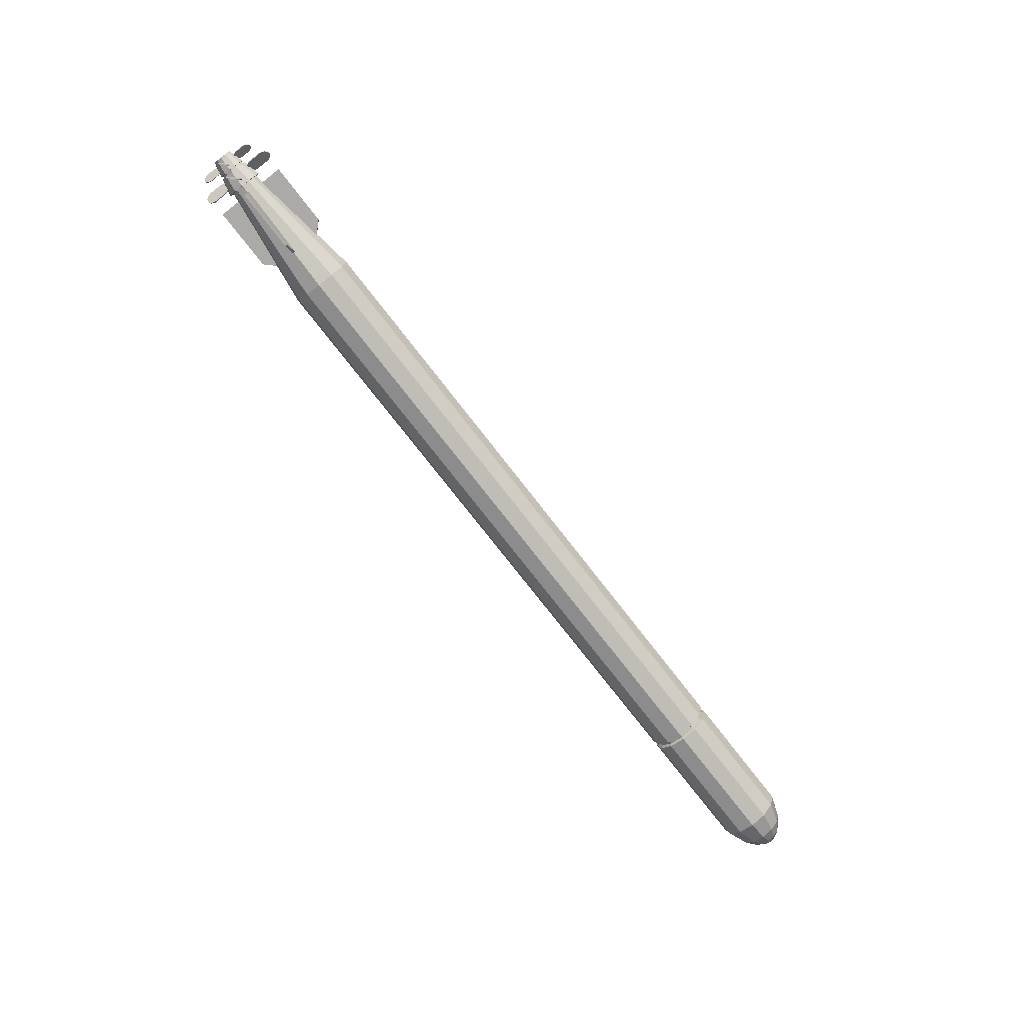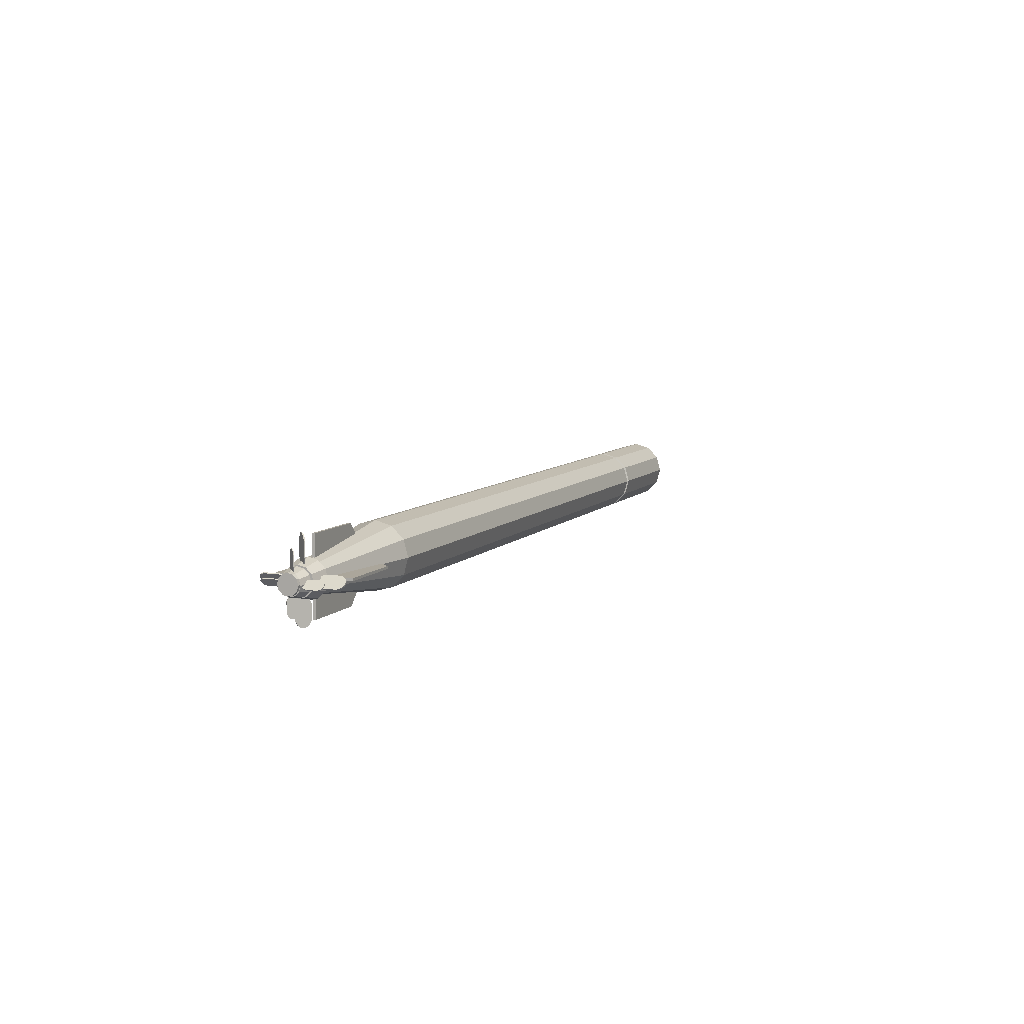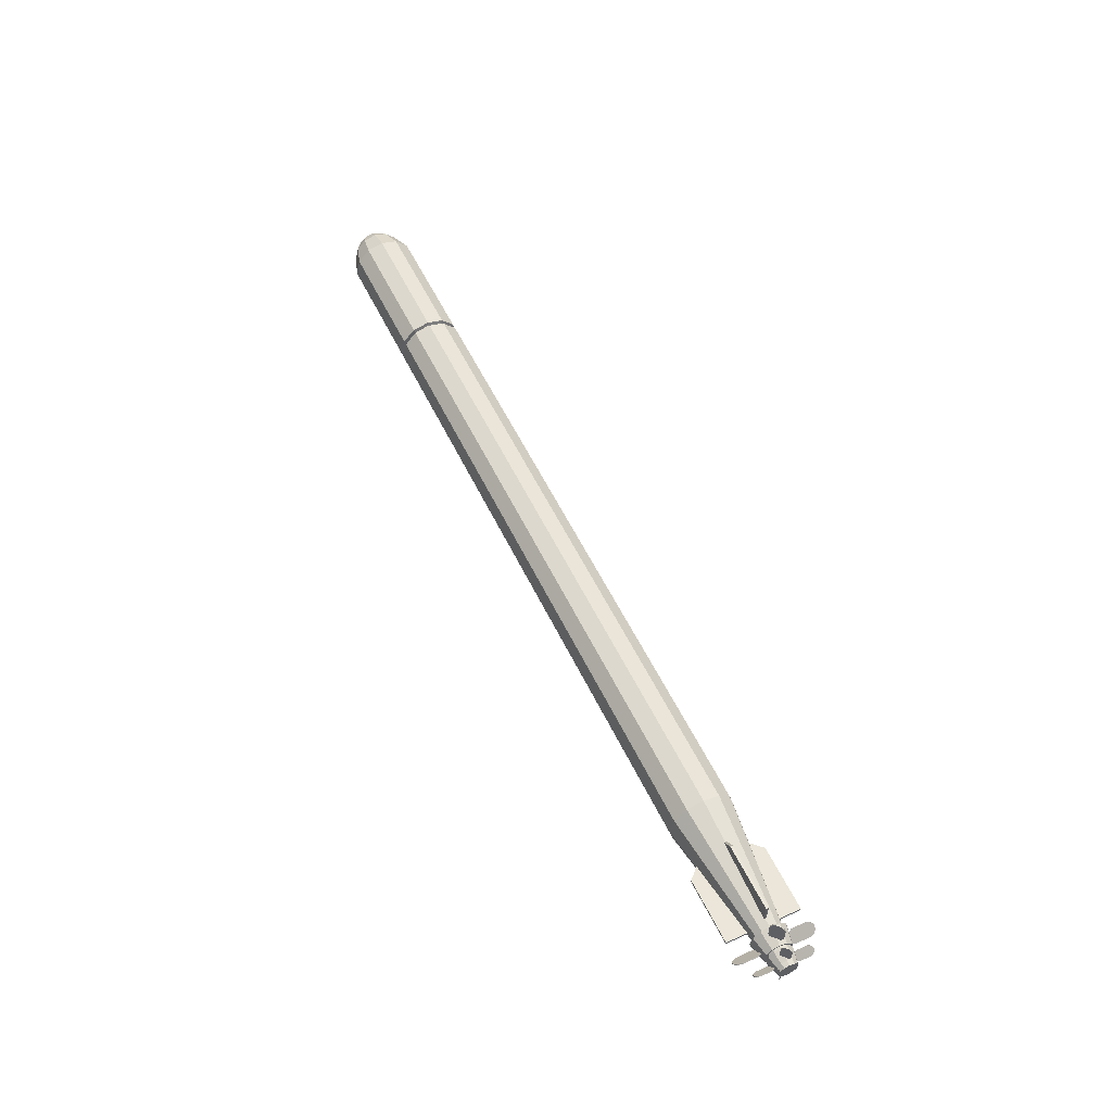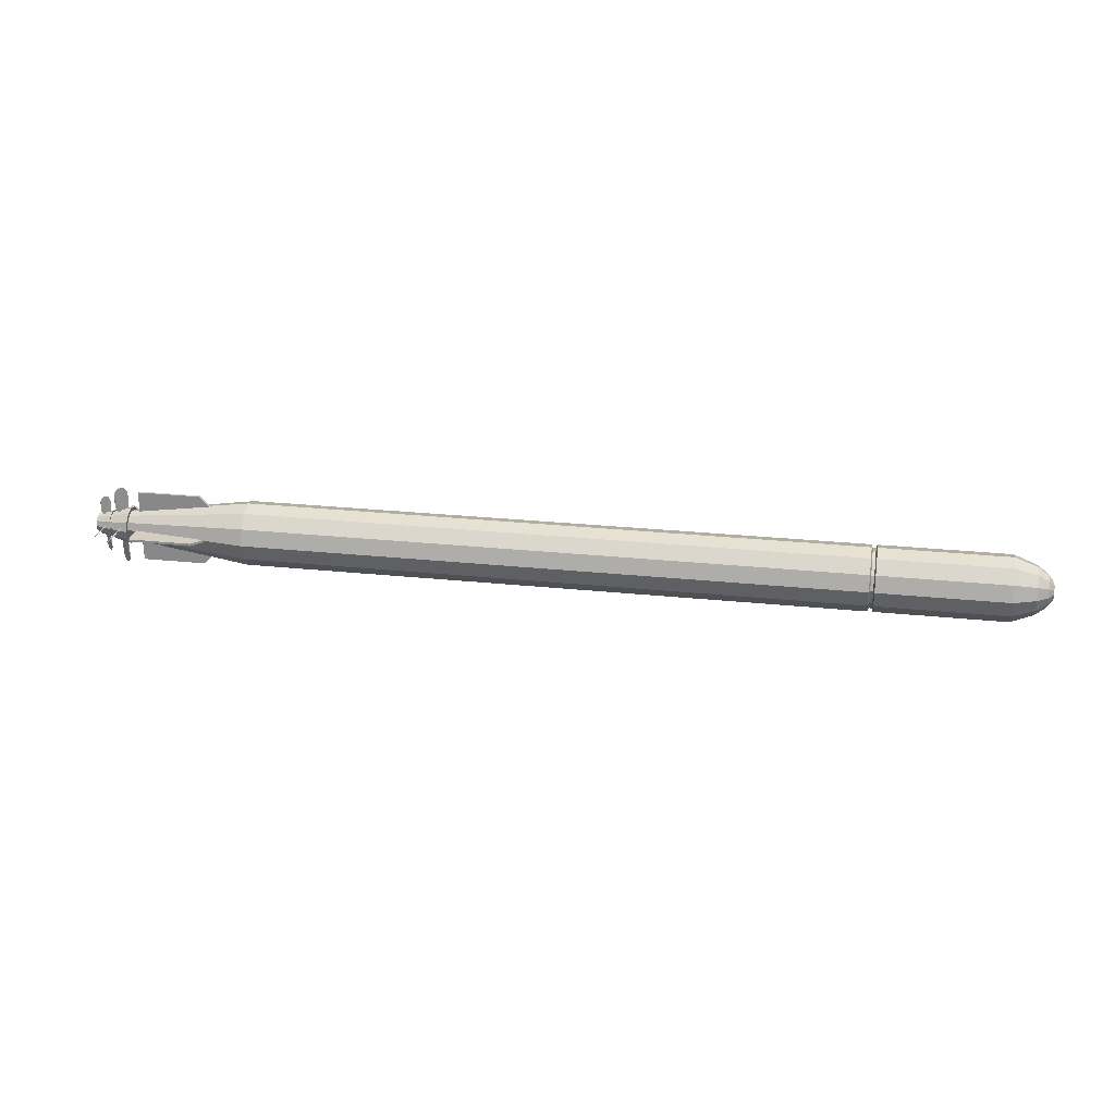
<metadata>
{"format":"obj","ext":"obj","renderer":"f3d","projection":"perspective","resolution":1024,"background":"white","views":[{"elev":-76.1,"azim":-49.6,"up":"+Y"},{"elev":7.9,"azim":-65.2,"up":"+Y"},{"elev":55.1,"azim":-112.7,"up":"+Y"},{"elev":25.3,"azim":12.2,"up":"+Y"}]}
</metadata>
<code>
g default
v 3.251 4.982 1.063
v 3.248 4.979 1.063
v 3.246 4.979 1.009
v 3.249 4.982 1.008
v 3.213 5.021 1.065
v 3.21 5.021 1.01
v 3.208 5.018 1.01
v 3.21 5.018 1.065
v 3.218 5.01 1.087
v 3.221 5.013 1.087
v 3.212 5.012 0.9955
v 3.24 4.985 0.9943
v 3.235 4.995 0.9864
v 3.222 5.008 0.9869
v 3.215 5.015 0.9954
v 3.242 4.988 0.9942
v 3.22 5.005 0.9871
v 3.232 4.992 0.9865
v 3.242 4.987 1.086
v 3.245 4.99 1.086
v 3.251 5.13 1.118
v 3.254 5.13 1.121
v 3.254 5.075 1.121
v 3.251 5.075 1.118
v 3.217 5.13 1.161
v 3.217 5.075 1.161
v 3.214 5.13 1.158
v 3.214 5.075 1.158
v 3.221 5.053 1.15
v 3.224 5.053 1.153
v 3.219 5.145 1.152
v 3.245 5.145 1.124
v 3.241 5.153 1.134
v 3.229 5.153 1.147
v 3.222 5.145 1.155
v 3.248 5.145 1.127
v 3.226 5.153 1.144
v 3.238 5.153 1.132
v 3.243 5.053 1.126
v 3.246 5.053 1.129
v 3.252 4.87 1.159
v 3.255 4.87 1.156
v 3.255 4.925 1.156
v 3.252 4.925 1.159
v 3.215 4.87 1.12
v 3.215 4.925 1.12
v 3.212 4.87 1.123
v 3.212 4.925 1.123
v 3.22 4.947 1.13
v 3.223 4.947 1.127
v 3.218 4.855 1.128
v 3.247 4.855 1.154
v 3.242 4.847 1.144
v 3.229 4.847 1.132
v 3.221 4.855 1.125
v 3.249 4.855 1.151
v 3.226 4.847 1.135
v 3.239 4.847 1.147
v 3.245 4.947 1.152
v 3.247 4.947 1.149
v 3.257 5.021 1.269
v 3.26 5.018 1.269
v 3.258 5.018 1.214
v 3.255 5.021 1.214
v 3.222 4.979 1.27
v 3.219 4.979 1.216
v 3.219 4.982 1.27
v 3.217 4.982 1.216
v 3.223 4.99 1.193
v 3.226 4.987 1.193
v 3.225 4.988 1.285
v 3.252 5.015 1.283
v 3.248 5.005 1.292
v 3.236 4.992 1.292
v 3.228 4.985 1.285
v 3.255 5.012 1.283
v 3.233 4.995 1.293
v 3.245 5.008 1.292
v 3.246 5.013 1.192
v 3.249 5.01 1.192
v 3.275 5 1.209
v 3.208 5 1.195
v 3.208 4.973 1.188
v 3.274 4.964 1.2
v 3.207 4.953 1.168
v 3.273 4.938 1.173
v 3.205 4.945 1.141
v 3.272 4.929 1.138
v 3.204 4.953 1.113
v 3.27 4.938 1.102
v 3.203 4.973 1.093
v 3.269 4.964 1.076
v 3.203 5 1.086
v 3.268 5 1.067
v 3.203 5.027 1.093
v 3.269 5.036 1.076
v 3.204 5.047 1.113
v 3.27 5.062 1.102
v 3.205 5.055 1.141
v 3.272 5.071 1.138
v 3.207 5.047 1.168
v 3.273 5.062 1.173
v 3.208 5.027 1.188
v 3.274 5.036 1.2
v 3.34 4.972 0.9566
v 3.344 4.976 0.9565
v 3.348 4.976 1.031
v 3.344 4.972 1.032
v 3.292 5.028 0.9588
v 3.295 5.028 1.034
v 3.288 5.024 0.9589
v 3.292 5.024 1.034
v 3.303 5.014 1.064
v 3.307 5.018 1.064
v 3.295 5.017 0.9388
v 3.332 4.979 0.9372
v 3.325 4.994 0.9264
v 3.309 5.01 0.9271
v 3.299 5.021 0.9387
v 3.336 4.983 0.937
v 3.305 5.006 0.9273
v 3.321 4.99 0.9265
v 3.335 4.982 1.063
v 3.339 4.986 1.063
v 3.347 5.178 1.106
v 3.351 5.178 1.11
v 3.351 5.103 1.11
v 3.347 5.103 1.106
v 3.301 5.178 1.165
v 3.301 5.103 1.165
v 3.297 5.178 1.161
v 3.297 5.103 1.161
v 3.307 5.072 1.15
v 3.311 5.072 1.154
v 3.304 5.198 1.153
v 3.34 5.198 1.114
v 3.334 5.209 1.129
v 3.318 5.209 1.146
v 3.308 5.198 1.157
v 3.344 5.198 1.118
v 3.314 5.209 1.142
v 3.33 5.209 1.125
v 3.337 5.072 1.117
v 3.341 5.072 1.121
v 3.35 4.822 1.163
v 3.353 4.822 1.158
v 3.353 4.897 1.158
v 3.35 4.897 1.163
v 3.299 4.822 1.108
v 3.299 4.897 1.108
v 3.295 4.822 1.113
v 3.295 4.897 1.113
v 3.306 4.928 1.122
v 3.309 4.928 1.118
v 3.303 4.802 1.12
v 3.342 4.802 1.155
v 3.335 4.791 1.141
v 3.317 4.791 1.125
v 3.307 4.802 1.116
v 3.345 4.802 1.151
v 3.314 4.791 1.13
v 3.331 4.791 1.146
v 3.339 4.928 1.153
v 3.343 4.928 1.149
v 3.356 5.028 1.312
v 3.36 5.024 1.312
v 3.357 5.024 1.237
v 3.353 5.028 1.237
v 3.308 4.972 1.314
v 3.305 4.972 1.239
v 3.304 4.976 1.314
v 3.301 4.976 1.24
v 3.309 4.986 1.208
v 3.313 4.982 1.208
v 3.312 4.983 1.334
v 3.349 5.021 1.332
v 3.344 5.006 1.344
v 3.327 4.99 1.344
v 3.316 4.979 1.334
v 3.353 5.017 1.332
v 3.323 4.994 1.345
v 3.34 5.01 1.344
v 3.341 5.018 1.207
v 3.345 5.014 1.207
v 3.38 5 1.231
v 3.289 5 1.212
v 3.288 4.963 1.202
v 3.379 4.951 1.218
v 3.287 4.935 1.175
v 3.378 4.916 1.182
v 3.285 4.925 1.137
v 3.376 4.903 1.133
v 3.284 4.935 1.1
v 3.374 4.916 1.085
v 3.282 4.963 1.072
v 3.372 4.951 1.049
v 3.282 5 1.062
v 3.371 5 1.036
v 3.282 5.037 1.072
v 3.372 5.049 1.049
v 3.284 5.065 1.1
v 3.374 5.084 1.085
v 3.285 5.075 1.137
v 3.376 5.097 1.133
v 3.287 5.065 1.175
v 3.378 5.084 1.182
v 3.288 5.037 1.202
v 3.379 5.049 1.218
v 3.767 4.994 1.31
v 3.75 4.994 0.9252
v 3.834 4.994 1.005
v 3.843 4.994 1.223
v 3.432 4.994 1.325
v 3.415 4.994 0.9399
v 3.432 5.006 1.325
v 3.415 5.006 0.9399
v 3.767 5.006 1.31
v 3.75 5.006 0.9252
v 3.843 5.006 1.223
v 3.834 5.006 1.005
v 3.759 5.193 1.124
v 3.759 4.807 1.124
v 3.839 4.891 1.121
v 3.839 5.109 1.121
v 3.424 5.193 1.139
v 3.424 4.807 1.139
v 3.423 5.193 1.126
v 3.423 4.807 1.126
v 3.758 5.193 1.111
v 3.758 4.807 1.111
v 3.838 5.109 1.108
v 3.838 4.891 1.108
v 7.263 5.171 0.9623
v 7.928 5.171 0.933
v 7.924 5.149 0.8489
v 7.26 5.149 0.8781
v 7.922 5.087 0.7872
v 7.257 5.087 0.8165
v 7.921 5.003 0.7647
v 7.256 5.003 0.7939
v 7.922 4.919 0.7872
v 7.257 4.919 0.8165
v 7.924 4.857 0.8489
v 7.26 4.857 0.8781
v 7.928 4.834 0.933
v 7.263 4.834 0.9623
v 7.932 4.857 1.017
v 7.267 4.857 1.046
v 7.934 4.919 1.079
v 7.27 4.919 1.108
v 7.935 5.003 1.101
v 7.271 5.003 1.131
v 7.934 5.087 1.079
v 7.27 5.087 1.108
v 8.044 5.129 0.928
v 8.041 5.112 0.8651
v 7.267 5.149 1.046
v 7.932 5.149 1.017
v 3.194 4.977 1.186
v 3.195 5.003 1.193
v 3.194 5.028 1.186
v 3.193 5.047 1.167
v 3.193 4.958 1.167
v 3.192 5.054 1.141
v 3.192 4.951 1.141
v 3.191 5.047 1.116
v 3.191 4.958 1.116
v 3.19 5.028 1.097
v 3.19 4.977 1.097
v 3.19 5.003 1.09
v 8.048 4.94 1.037
v 8.046 4.894 0.9908
v 8.103 4.931 0.9669
v 8.105 4.961 0.9972
v 8.048 5.066 1.037
v 8.046 5.112 0.9908
v 8.049 5.003 1.054
v 8.044 4.877 0.928
v 8.039 4.94 0.819
v 8.041 4.894 0.8651
v 8.039 5.066 0.819
v 8.038 5.003 0.8022
v 8.098 5.044 0.8536
v 8.1 5.075 0.884
v 8.129 5.042 0.9018
v 8.129 5.025 0.8854
v 8.105 5.003 1.008
v 8.098 5.003 0.8425
v 8.105 5.044 0.9972
v 8.098 4.961 0.8536
v 8.103 5.075 0.9669
v 8.1 4.931 0.884
v 8.101 5.086 0.9254
v 8.101 4.92 0.9254
v 8.132 5.025 0.9628
v 8.132 5.003 0.9688
v 8.132 4.98 0.9628
v 8.131 5.042 0.9465
v 8.131 4.964 0.9465
v 8.13 5.048 0.9241
v 8.13 4.958 0.9241
v 8.129 4.964 0.9018
v 8.129 4.98 0.8854
v 8.128 5.003 0.8794
v 4.025 5.171 1.105
v 4.021 5.149 1.021
v 4.018 5.087 0.959
v 4.017 5.003 0.9364
v 4.018 4.919 0.959
v 4.021 4.857 1.021
v 4.025 4.834 1.105
v 4.028 4.857 1.189
v 4.031 4.919 1.251
v 4.032 5.003 1.273
v 4.031 5.087 1.251
v 4.028 5.149 1.189
v 7.257 5.154 0.9626
v 7.254 5.133 0.8872
v 7.251 5.078 0.8321
v 7.25 5.003 0.8119
v 7.251 4.927 0.8321
v 7.254 4.872 0.8872
v 7.257 4.852 0.9626
v 7.26 4.872 1.038
v 7.263 4.927 1.093
v 7.264 5.003 1.113
v 7.263 5.078 1.093
v 7.26 5.133 1.038
v 7.242 4.919 1.109
v 7.243 5.003 1.132
v 7.247 4.927 1.094
v 7.248 5.003 1.114
v 7.245 5.133 1.039
v 7.242 5.154 0.9632
v 7.235 4.834 0.9635
v 7.239 4.857 1.048
v 7.229 4.919 0.8177
v 7.231 4.857 0.8793
v 7.231 5.149 0.8793
v 7.229 5.087 0.8177
v 7.236 5.078 0.8328
v 7.235 5.003 0.8126
v 7.242 5.087 1.109
v 7.239 5.149 1.048
v 7.228 5.003 0.7951
v 7.238 4.872 0.8879
v 7.242 4.852 0.9632
v 7.238 5.133 0.8879
v 7.236 4.927 0.8328
v 7.247 5.078 1.094
v 7.235 5.171 0.9635
v 7.245 4.872 1.039
g polySurface554
f 1 2 3 4
f 5 1 4 6
f 6 7 8 5
f 2 8 7 3
f 9 10 5 8
f 11 12 3 7
f 13 14 15 16
f 15 11 7 6
f 12 16 4 3
f 16 15 6 4
f 17 14 13 18
f 14 17 11 15
f 17 18 12 11
f 18 13 16 12
f 19 20 10 9
f 2 1 20 19
f 1 5 10 20
f 8 2 19 9
f 21 22 23 24
f 22 25 26 23
f 25 27 28 26
f 27 21 24 28
f 29 30 26 28
f 31 32 21 27
f 33 34 35 36
f 35 31 27 25
f 32 36 22 21
f 36 35 25 22
f 37 34 33 38
f 34 37 31 35
f 37 38 32 31
f 38 33 36 32
f 39 40 30 29
f 40 39 24 23
f 30 40 23 26
f 39 29 28 24
f 41 42 43 44
f 42 45 46 43
f 45 47 48 46
f 47 41 44 48
f 49 50 46 48
f 51 52 41 47
f 53 54 55 56
f 55 51 47 45
f 52 56 42 41
f 56 55 45 42
f 57 54 53 58
f 54 57 51 55
f 57 58 52 51
f 58 53 56 52
f 59 60 50 49
f 60 59 44 43
f 50 60 43 46
f 59 49 48 44
f 61 62 63 64
f 62 65 66 63
f 65 67 68 66
f 67 61 64 68
f 69 70 66 68
f 71 72 61 67
f 73 74 75 76
f 75 71 67 65
f 72 76 62 61
f 76 75 65 62
f 77 74 73 78
f 74 77 71 75
f 77 78 72 71
f 78 73 76 72
f 79 80 70 69
f 80 79 64 63
f 70 80 63 66
f 79 69 68 64
f 81 82 83 84
f 84 83 85 86
f 86 85 87 88
f 88 87 89 90
f 90 89 91 92
f 92 91 93 94
f 94 93 95 96
f 96 95 97 98
f 98 97 99 100
f 100 99 101 102
f 83 82 103
f 83 103 85
f 103 101 85
f 101 87 85
f 101 99 87
f 99 89 87
f 99 97 89
f 97 91 89
f 97 95 91
f 95 93 91
f 104 103 82 81
f 102 101 103 104
f 81 84 104
f 84 86 104
f 86 102 104
f 86 88 102
f 88 100 102
f 88 90 100
f 90 98 100
f 90 92 98
f 92 96 98
f 92 94 96
f 105 106 107 108
f 106 109 110 107
f 109 111 112 110
f 111 105 108 112
f 113 114 110 112
f 115 116 105 111
f 117 118 119 120
f 119 115 111 109
f 116 120 106 105
f 120 119 109 106
f 121 118 117 122
f 118 121 115 119
f 121 122 116 115
f 122 117 120 116
f 123 124 114 113
f 124 123 108 107
f 114 124 107 110
f 123 113 112 108
f 125 126 127 128
f 126 129 130 127
f 129 131 132 130
f 131 125 128 132
f 133 134 130 132
f 135 136 125 131
f 137 138 139 140
f 139 135 131 129
f 136 140 126 125
f 140 139 129 126
f 141 138 137 142
f 138 141 135 139
f 141 142 136 135
f 142 137 140 136
f 143 144 134 133
f 144 143 128 127
f 134 144 127 130
f 143 133 132 128
f 145 146 147 148
f 146 149 150 147
f 149 151 152 150
f 151 145 148 152
f 153 154 150 152
f 155 156 145 151
f 157 158 159 160
f 159 155 151 149
f 156 160 146 145
f 160 159 149 146
f 161 158 157 162
f 158 161 155 159
f 161 162 156 155
f 162 157 160 156
f 163 164 154 153
f 164 163 148 147
f 154 164 147 150
f 163 153 152 148
f 165 166 167 168
f 166 169 170 167
f 169 171 172 170
f 171 165 168 172
f 173 174 170 172
f 175 176 165 171
f 177 178 179 180
f 179 175 171 169
f 176 180 166 165
f 180 179 169 166
f 181 178 177 182
f 178 181 175 179
f 181 182 176 175
f 182 177 180 176
f 183 184 174 173
f 184 183 168 167
f 174 184 167 170
f 183 173 172 168
f 185 186 187 188
f 188 187 189 190
f 190 189 191 192
f 192 191 193 194
f 194 193 195 196
f 196 195 197 198
f 198 197 199 200
f 200 199 201 202
f 202 201 203 204
f 204 203 205 206
f 187 186 207
f 187 207 189
f 207 205 189
f 205 191 189
f 205 203 191
f 203 193 191
f 203 201 193
f 201 195 193
f 201 199 195
f 199 197 195
f 208 207 186 185
f 206 205 207 208
f 185 188 208
f 188 190 208
f 190 206 208
f 190 192 206
f 192 204 206
f 192 194 204
f 194 202 204
f 194 196 202
f 196 200 202
f 196 198 200
f 209 210 211 212
f 209 213 214 210
f 213 215 216 214
f 215 217 218 216
f 218 210 214 216
f 215 213 209 217
f 219 212 211 220
f 210 218 220 211
f 218 217 219 220
f 217 209 212 219
f 221 222 223 224
f 221 225 226 222
f 225 227 228 226
f 227 229 230 228
f 230 222 226 228
f 227 225 221 229
f 231 224 223 232
f 222 230 232 223
f 230 229 231 232
f 229 221 224 231
f 233 234 235 236
f 236 235 237 238
f 238 237 239 240
f 240 239 241 242
f 242 241 243 244
f 244 243 245 246
f 246 245 247 248
f 248 247 249 250
f 250 249 251 252
f 252 251 253 254
f 235 234 255 256
f 257 258 234 233
f 254 253 258 257
f 259 260 261
f 259 261 262
f 263 259 262
f 264 263 262
f 264 265 263
f 264 266 265
f 266 267 265
f 266 268 267
f 268 269 267
f 268 270 269
f 271 272 273 274
f 258 253 275 276
f 251 249 271 277
f 247 245 278 272
f 243 241 279 280
f 239 237 281 282
f 234 258 276 255
f 253 251 277 275
f 249 247 272 271
f 245 243 280 278
f 241 239 282 279
f 237 235 256 281
f 283 284 285 286
f 281 256 284 283
f 277 271 274 287
f 282 281 283 288
f 275 277 287 289
f 279 282 288 290
f 276 275 289 291
f 280 279 290 292
f 255 276 291 293
f 278 280 292 294
f 272 278 294 273
f 256 255 293 284
f 295 296 297
f 298 295 297
f 298 297 299
f 300 298 299
f 300 299 301
f 285 300 301
f 285 301 302
f 285 302 286
f 302 303 286
f 303 304 286
f 287 274 297 296
f 288 283 286 304
f 289 287 296 295
f 290 288 304 303
f 291 289 295 298
f 292 290 303 302
f 293 291 298 300
f 294 292 302 301
f 273 294 301 299
f 284 293 300 285
f 274 273 299 297
f 264 305 306 266
f 266 306 307 268
f 268 307 308 270
f 270 308 309 269
f 269 309 310 267
f 267 310 311 265
f 265 311 312 263
f 263 312 313 259
f 259 313 314 260
f 260 314 315 261
f 262 316 305 264
f 261 315 316 262
f 317 233 236 318
f 318 236 238 319
f 319 238 240 320
f 320 240 242 321
f 321 242 244 322
f 322 244 246 323
f 323 246 248 324
f 324 248 250 325
f 325 250 252 326
f 326 252 254 327
f 328 257 233 317
f 327 254 257 328
f 313 329 330 314
f 331 325 326 332
f 333 328 317 334
f 311 335 336 312
f 309 337 338 310
f 306 339 340 307
f 341 319 320 342
f 315 343 344 316
f 340 341 342 345
f 346 322 323 347
f 314 330 343 315
f 312 336 329 313
f 348 318 319 341
f 342 320 321 349
f 310 338 335 311
f 308 345 337 309
f 332 326 327 350
f 307 340 345 308
f 305 351 339 306
f 316 344 351 305
f 339 348 341 340
f 352 324 325 331
f 347 323 324 352
f 344 333 334 351
f 334 317 318 348
f 343 350 333 344
f 336 352 331 329
f 337 349 346 338
f 349 321 322 346
f 350 327 328 333
f 330 332 350 343
f 335 347 352 336
f 345 342 349 337
f 351 334 348 339
f 329 331 332 330
f 338 346 347 335

</code>
